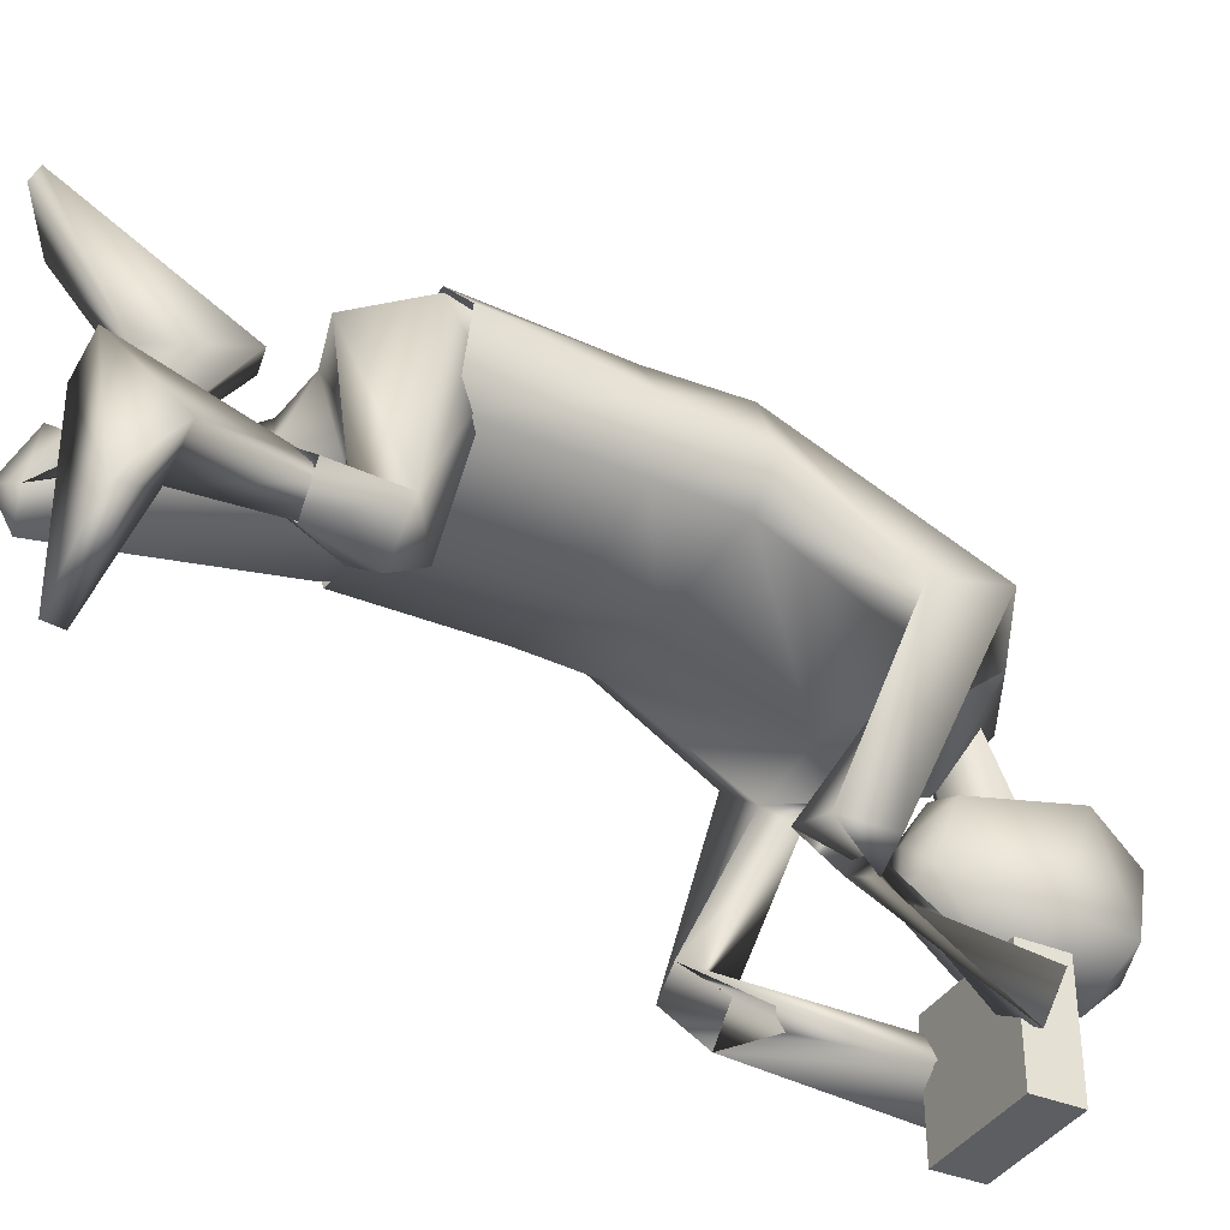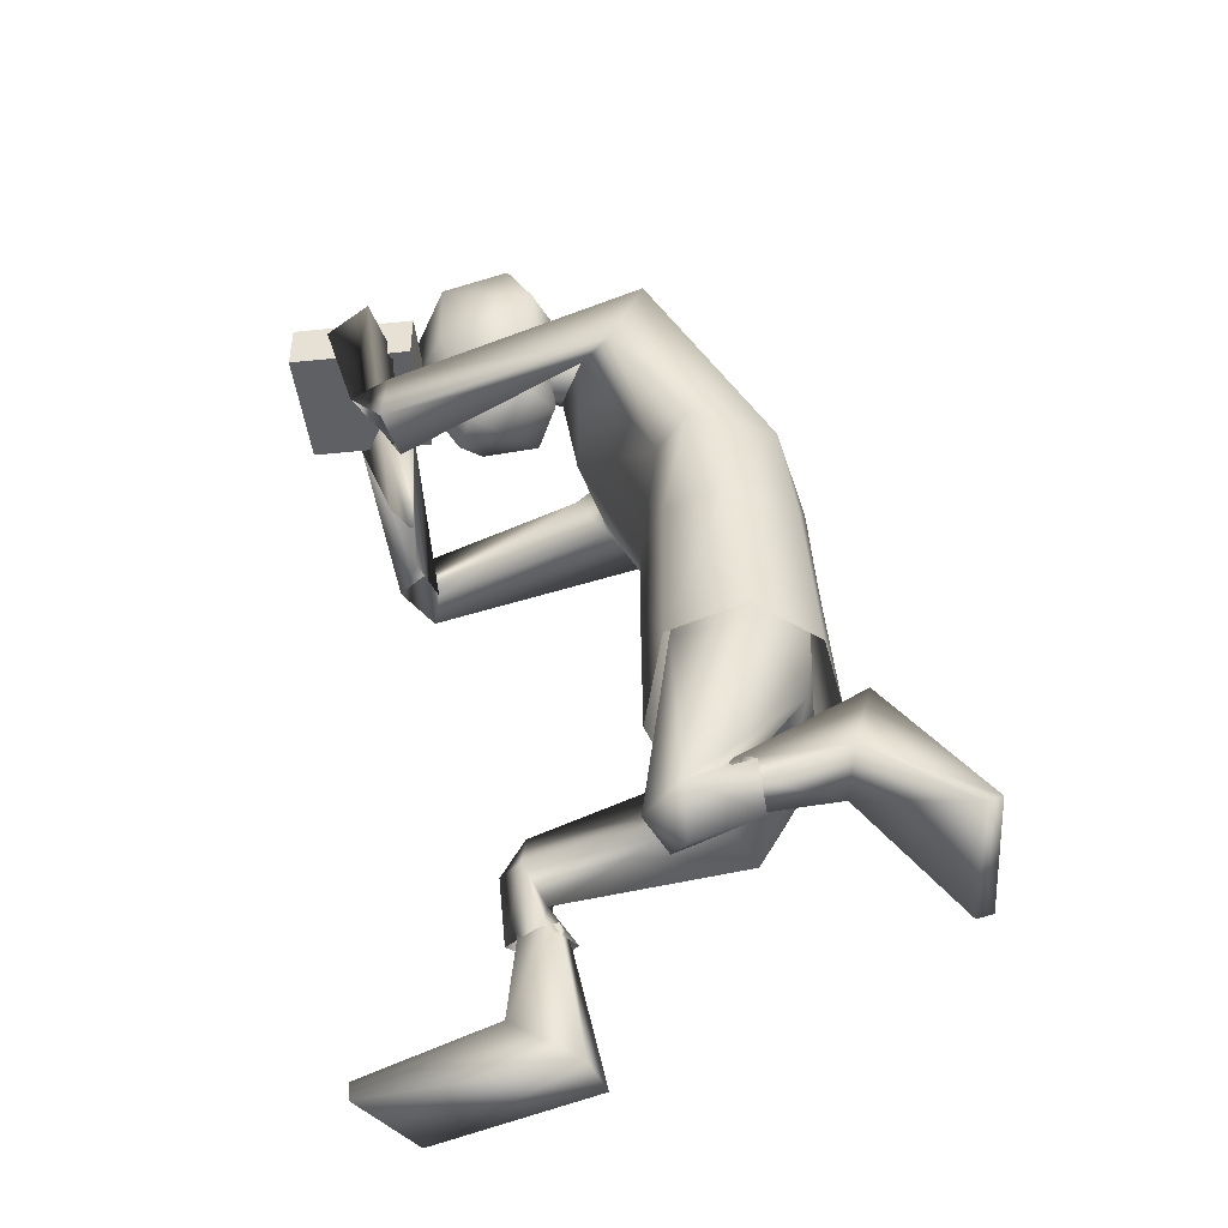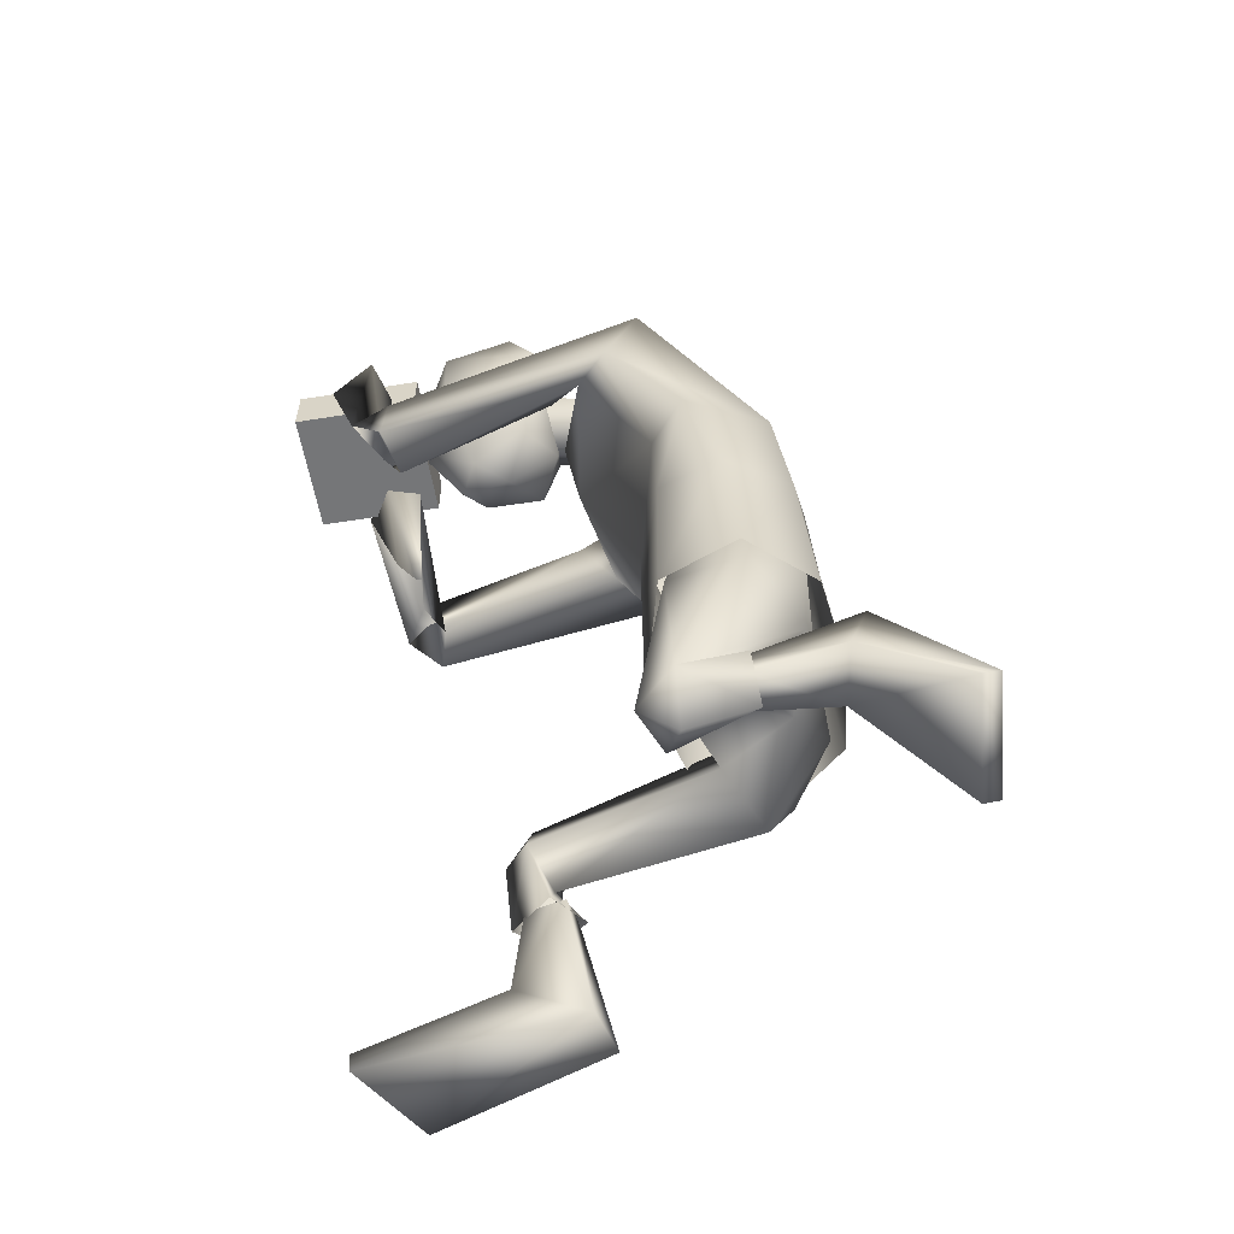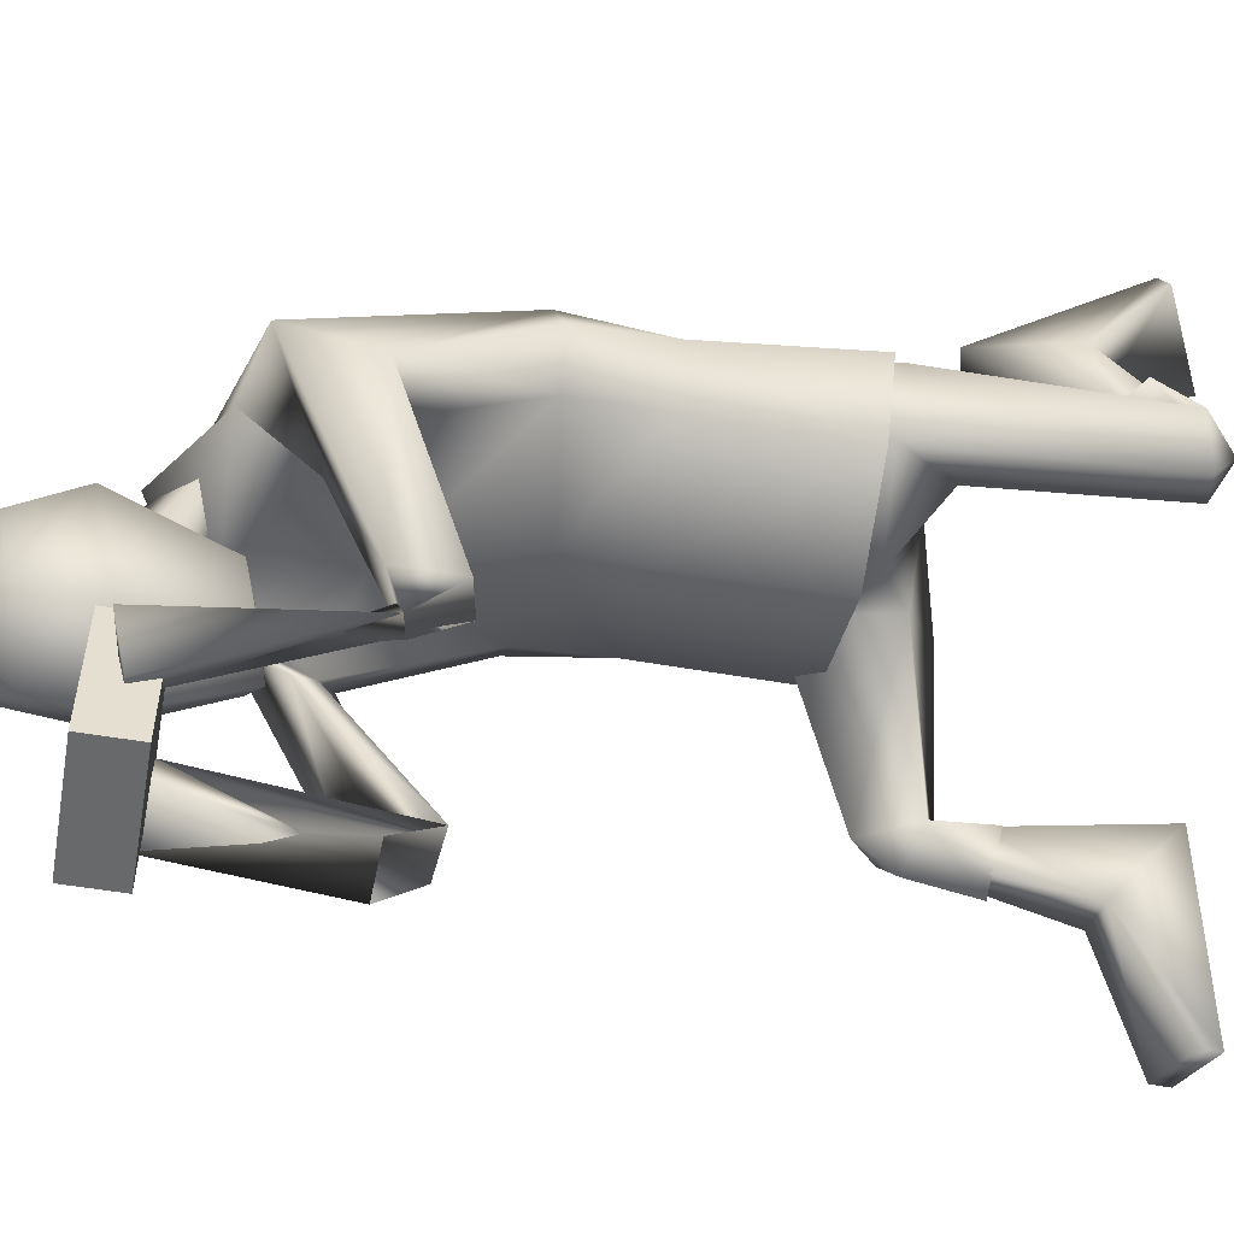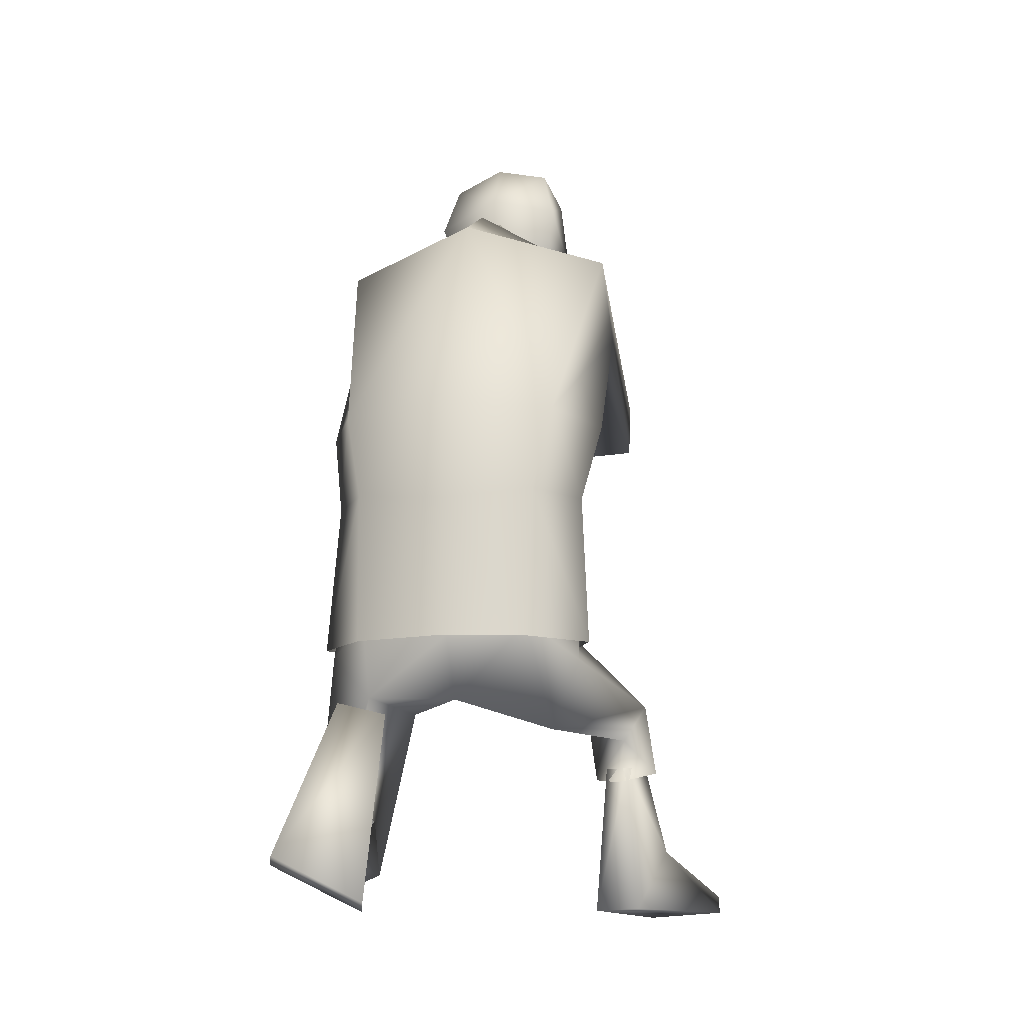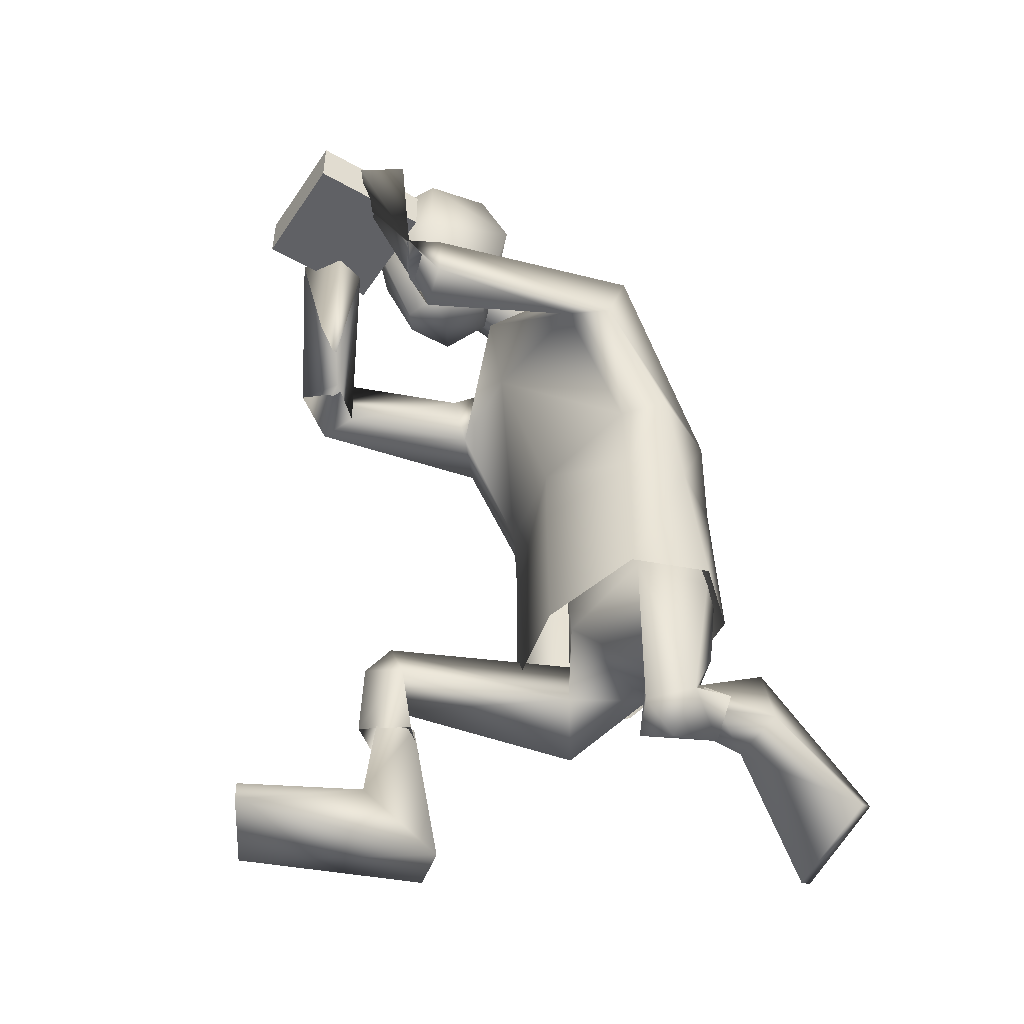
<metadata>
{"format":"obj","ext":"obj","renderer":"f3d","projection":"perspective","resolution":1024,"background":"white","views":[{"elev":-37.5,"azim":-118.1,"up":"+Y"},{"elev":-45.1,"azim":96.8,"up":"+Z"},{"elev":-56.8,"azim":99.5,"up":"+Z"},{"elev":-52.6,"azim":79.5,"up":"+Y"},{"elev":-12.3,"azim":-166.6,"up":"+Z"},{"elev":-47.9,"azim":57.4,"up":"+Z"}]}
</metadata>
<code>
v 0.04739 0.0488 0.08843
v 0.03721 0.02445 0.08946
v 0.03194 0.008505 0.237
v 0.03159 0.06438 0.1389
v 0.03004 0.06846 0.08839
v 0.03808 0.00083 0.2091
v 0.04738 0.02122 0.2317
v 0.05036 0.01128 0.2049
v 0.03729 0.02489 0.1387
v 0.04441 0.04473 0.1385
v 0.03458 0.02509 0.01297
v 0.04671 0.01896 0.01589
v 0.01678 0.0437 0.06622
v 0.04644 0.03405 0.01499
v 0.04122 0.05029 0.0179
v 0.05148 0.04903 0.02825
v 0.01529 0.1051 0.00176
v 0.01798 0.07509 0.06287
v 0.03299 0.07935 0.06653
v 0.03143 0.0414 0.03031
v 0.05672 0.03074 0.01885
v 0.01703 0.1001 -0.000861
v 0.04385 0.1093 0.01603
v 0.02754 0.06269 0.07008
v 0.04404 0.05039 0.08557
v 0.03782 0.02625 0.08723
v 0.01961 -0.04944 0.2772
v 0.0248 -0.01781 0.2633
v 0.01428 -0.02222 0.2296
v 0.007486 -0.03974 0.2244
v 0.02116 -0.0272 0.2822
v 0.03731 0.0387 0.03209
v 0.04087 0.04268 0.0392
v 0.01889 -0.04909 0.2525
v 0.01529 -0.02632 0.2544
v 0.01337 0.005135 0.2427
v 0.04559 0.1042 0.01341
v 0.04474 0.0408 0.0339
v 0.02784 0.07084 0.03199
v 0.04328 0.07411 0.03819
v 0.03841 0.0449 0.02091
v 0.04773 0.04687 0.02465
v 0.02937 0.06474 0.09447
v 0.04299 0.04573 0.1059
v 0.03232 0.02864 0.1058
v 0.02902 -0.009397 0.2157
v 0.03164 -0.05551 0.1808
v 0.0447 -0.05845 0.2014
v 0.04553 -0.05932 0.1835
v 0.02936 -0.06248 0.1949
v 0.02013 -0.06464 0.2471
v 0.02773 -0.08492 0.2493
v 0.01443 -0.0751 0.2496
v 0.03407 -0.07056 0.254
v 0.04219 -0.07023 0.1966
v 0.04465 0.0303 0.00801
v 0.03767 0.05963 0.1678
v 0.05018 0.03463 0.1664
v 0.03769 0.02373 0.1654
v -0.04485 0.0488 0.08843
v -0.03467 0.02445 0.08946
v 0.001269 0.01505 0.08794
v -0.02964 0.008209 0.2376
v 0.001269 -0.01048 0.2351
v -0.02905 0.06438 0.1389
v -0.0275 0.06846 0.08839
v 0.001269 0.07217 0.08892
v 0.001269 0.01409 0.2554
v -0.03539 0.000958 0.2094
v 0.001269 -0.00508 0.2027
v -0.04532 0.02064 0.2314
v -0.04722 0.01173 0.2046
v 0.001269 0.06809 0.1362
v -0.03475 0.02489 0.1387
v 0.001269 0.01455 0.1378
v -0.04188 0.04473 0.1385
v -0.03028 -0.02422 0.06762
v -0.03893 -0.02441 0.08354
v -0.01539 0.03364 0.07097
v -0.04435 -0.01823 0.06199
v -0.04649 -0.03084 0.0499
v -0.05563 -0.01941 0.05001
v -0.04468 -0.07239 -0.000254
v -0.03623 -0.004935 0.001229
v -0.05176 -0.001004 0.001745
v -0.03426 -0.0176 0.04789
v -0.05237 -0.01749 0.07384
v 0.001269 0.03618 0.2435
v -0.04422 -0.07268 0.005654
v -0.07275 -0.05671 0.001228
v -0.0313 0.0445 0.06002
v -0.04194 0.05175 0.08233
v -0.02829 0.04326 0.1015
v -0.000977 -0.06222 0.253
v 0.00061 -0.06129 0.2729
v -0.01588 -0.04721 0.2799
v -0.01914 -0.01504 0.2667
v -0.0145 -0.02041 0.2318
v 0.003611 -0.01294 0.2723
v -0.01083 -0.03859 0.2258
v -0.001133 -0.02915 0.2238
v 0.000636 -0.01289 0.2335
v -0.002294 -0.04479 0.2215
v -0.01388 -0.02499 0.2849
v 0.00415 -0.0245 0.2888
v -0.0386 -0.01391 0.05144
v -0.04362 -0.008681 0.0463
v -0.01889 -0.04672 0.2554
v -0.01276 -0.02632 0.2544
v -0.01083 0.005135 0.2427
v 0.001269 -0.02804 0.2684
v 0.001269 0.004812 0.2345
v 0.001269 -0.02378 0.2396
v 0.002532 -0.04785 0.2869
v 0.001269 0.01035 0.2532
v -0.0723 -0.057 0.007136
v -0.04628 -0.01198 0.05165
v -0.04288 -0.02932 0.02178
v -0.05848 -0.02277 0.02202
v -0.04183 -0.02633 0.05188
v -0.05124 -0.02235 0.05201
v -0.02711 0.06467 0.09332
v -0.04045 0.04573 0.1059
v -0.02573 0.04839 0.1044
v -0.000371 0.05583 0.06953
v 0.000659 0.06368 0.09028
v 0.003693 0.02233 0.08312
v 0.001942 0.02249 0.1041
v -0.02647 -0.009574 0.2163
v -0.02657 -0.05335 0.1778
v -0.04112 -0.05763 0.1974
v -0.04072 -0.05726 0.1795
v -0.02534 -0.06119 0.1918
v -0.01105 -0.06284 0.2419
v -0.02062 -0.08253 0.2456
v -0.006565 -0.07387 0.2446
v -0.02535 -0.06757 0.2504
v -0.03848 -0.0689 0.1925
v -0.04157 -0.03242 0.0717
v -0.03505 0.05971 0.1676
v 0.001269 0.06576 0.1707
v 0.001269 0.01476 0.1602
v -0.04721 0.03503 0.1659
v -0.03512 0.02377 0.1654
v -0.01737 -0.05772 0.2421
v -0.01737 -0.05772 0.2582
v 0.02308 -0.05772 0.2421
v 0.02308 -0.05772 0.2582
v -0.01737 -0.09817 0.2421
v -0.01737 -0.09817 0.2582
v 0.02308 -0.09817 0.2421
v 0.02308 -0.09817 0.2582
f 148 147 145
f 152 151 147
f 150 149 151
f 146 145 149
f 147 151 149
f 152 148 146
f 146 148 145
f 148 152 147
f 152 150 151
f 150 146 149
f 145 147 149
f 150 152 146
f 27 34 28
f 1 5 4
f 21 14 24
f 142 75 9
f 114 27 31
f 12 11 56
f 57 7 8
f 20 11 14
f 14 11 13
f 73 4 5
f 39 18 17
f 16 33 14
f 99 105 31
f 37 40 39
f 23 19 40
f 18 32 38
f 27 114 95
f 12 26 13
f 21 25 26
f 23 17 18
f 141 57 4
f 34 27 95
f 102 99 28
f 29 30 101
f 2 9 75
f 58 59 9
f 30 34 94
f 115 111 35
f 36 35 113
f 39 40 42
f 17 23 37
f 10 9 2
f 29 28 34
f 38 42 40
f 39 41 32
f 26 25 44
f 25 24 43
f 24 125 126
f 45 128 127
f 26 127 13
f 24 13 125
f 127 125 13
f 21 12 56
f 6 8 49
f 46 6 47
f 68 64 3
f 8 7 48
f 46 50 48
f 64 70 6
f 103 101 30
f 3 7 88
f 7 3 46
f 50 47 51
f 47 49 53
f 53 52 54
f 55 48 50
f 49 48 55
f 54 52 55
f 53 49 55
f 15 16 21
f 15 56 11
f 3 6 46
f 8 6 59
f 88 7 57
f 10 4 57
f 70 142 59
f 97 108 96
f 60 76 65
f 87 92 91
f 74 75 142
f 114 105 104
f 78 139 77
f 72 71 140
f 86 107 80
f 79 77 80
f 73 67 66
f 83 84 118
f 80 107 82
f 104 105 99
f 118 119 116
f 119 85 90
f 117 106 84
f 96 95 114
f 78 77 79
f 93 92 87
f 90 85 84
f 141 73 65
f 95 96 108
f 97 99 102
f 98 102 101
f 75 74 61
f 143 76 74
f 94 108 100
f 109 111 115
f 113 109 110
f 118 120 121
f 83 89 116
f 61 74 76
f 98 100 108
f 117 85 119
f 106 120 118
f 93 124 123
f 92 123 122
f 122 126 125
f 93 127 128
f 93 79 127
f 91 125 79
f 127 79 125
f 87 139 78
f 69 130 132
f 129 133 130
f 68 63 64
f 72 132 131
f 131 133 129
f 69 70 64
f 103 100 101
f 88 71 63
f 71 129 63
f 133 137 134
f 134 136 132
f 137 135 136
f 138 133 131
f 132 138 131
f 133 138 135
f 138 132 136
f 87 82 81
f 81 86 77
f 63 129 69
f 72 143 144
f 88 141 140
f 76 143 140
f 144 142 70
f 31 27 28
f 10 1 4
f 25 21 24
f 59 142 9
f 105 114 31
f 58 57 8
f 33 20 14
f 24 14 13
f 67 73 5
f 22 39 17
f 21 16 14
f 28 99 31
f 22 37 39
f 37 23 40
f 19 18 38
f 11 12 13
f 12 21 26
f 19 23 18
f 73 141 4
f 94 34 95
f 29 102 28
f 102 29 101
f 62 2 75
f 10 58 9
f 103 30 94
f 36 115 35
f 112 36 113
f 41 39 42
f 22 17 37
f 1 10 2
f 30 29 34
f 19 38 40
f 18 39 32
f 45 26 44
f 44 25 43
f 43 24 126
f 26 45 127
f 47 6 49
f 50 46 47
f 49 8 48
f 7 46 48
f 3 64 6
f 68 3 88
f 54 50 51
f 51 47 53
f 51 53 54
f 50 54 55
f 52 53 55
f 56 15 21
f 20 15 11
f 58 8 59
f 141 88 57
f 58 10 57
f 6 70 59
f 104 97 96
f 66 60 65
f 80 87 91
f 144 74 142
f 96 114 104
f 143 72 140
f 77 86 80
f 91 79 80
f 65 73 66
f 89 83 118
f 87 80 82
f 97 104 99
f 89 118 116
f 116 119 90
f 85 117 84
f 93 78 79
f 78 93 87
f 83 90 84
f 140 141 65
f 94 95 108
f 98 97 102
f 100 98 101
f 62 75 61
f 144 143 74
f 103 94 100
f 110 109 115
f 112 113 110
f 119 118 121
f 90 83 116
f 60 61 76
f 97 98 108
f 121 117 119
f 84 106 118
f 92 93 123
f 91 92 122
f 91 122 125
f 124 93 128
f 72 69 132
f 69 129 130
f 71 72 131
f 71 131 129
f 63 69 64
f 68 88 63
f 130 133 134
f 130 134 132
f 134 137 136
f 137 133 135
f 135 138 136
f 139 87 81
f 139 81 77
f 69 72 144
f 71 88 140
f 65 76 140
f 69 144 70

</code>
